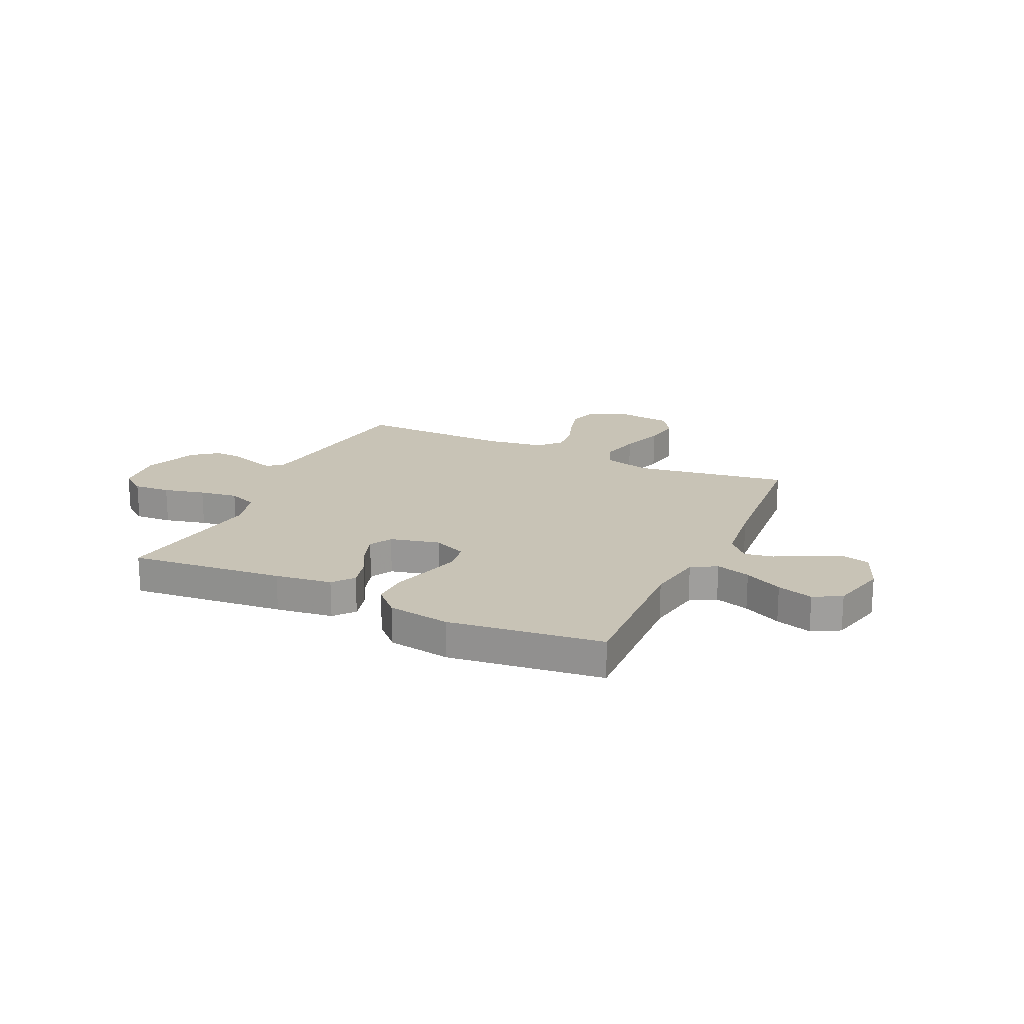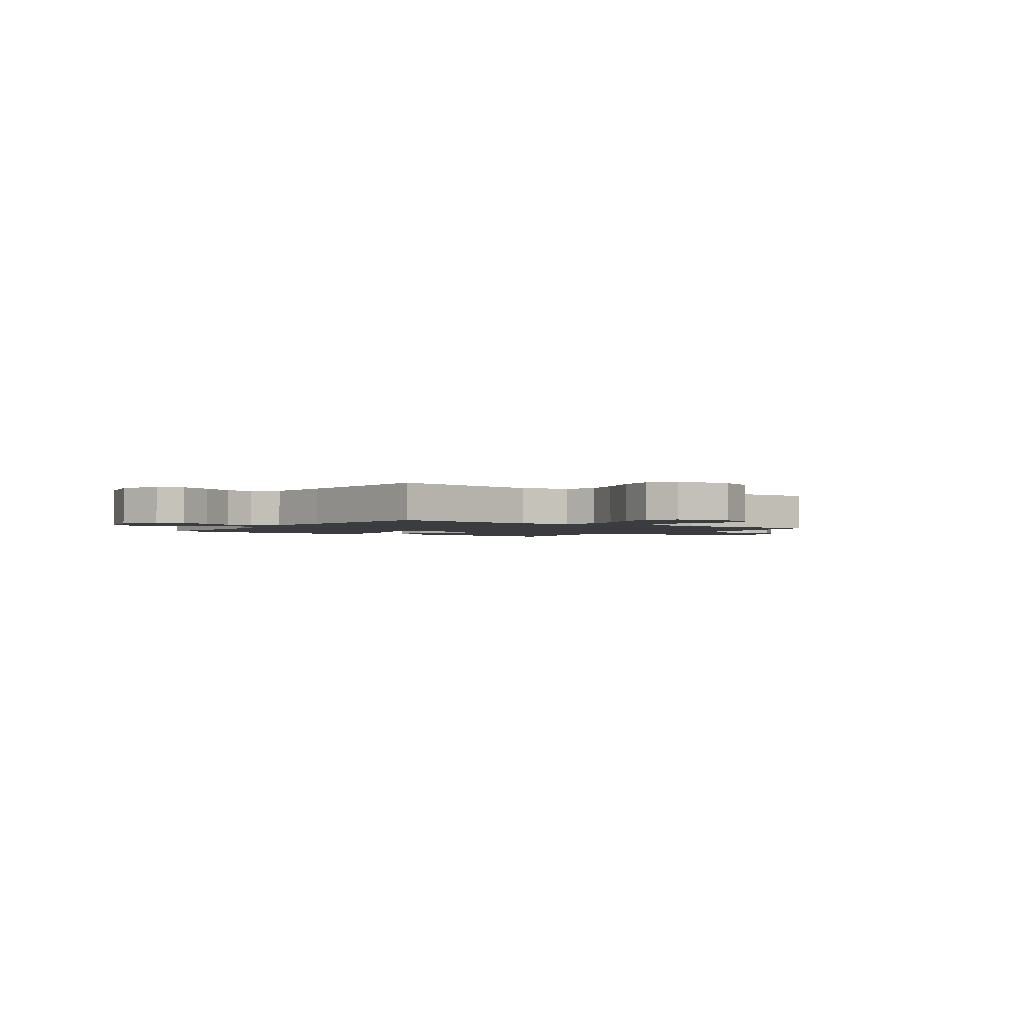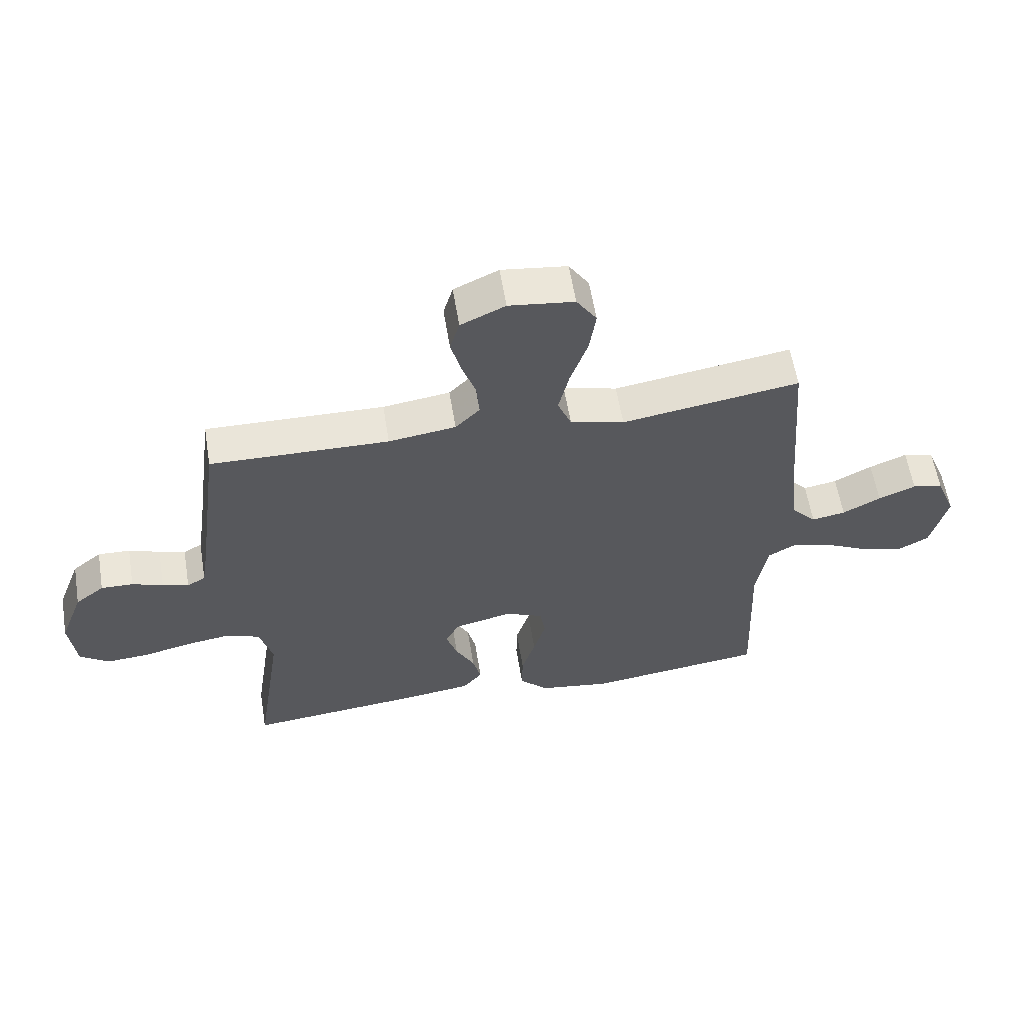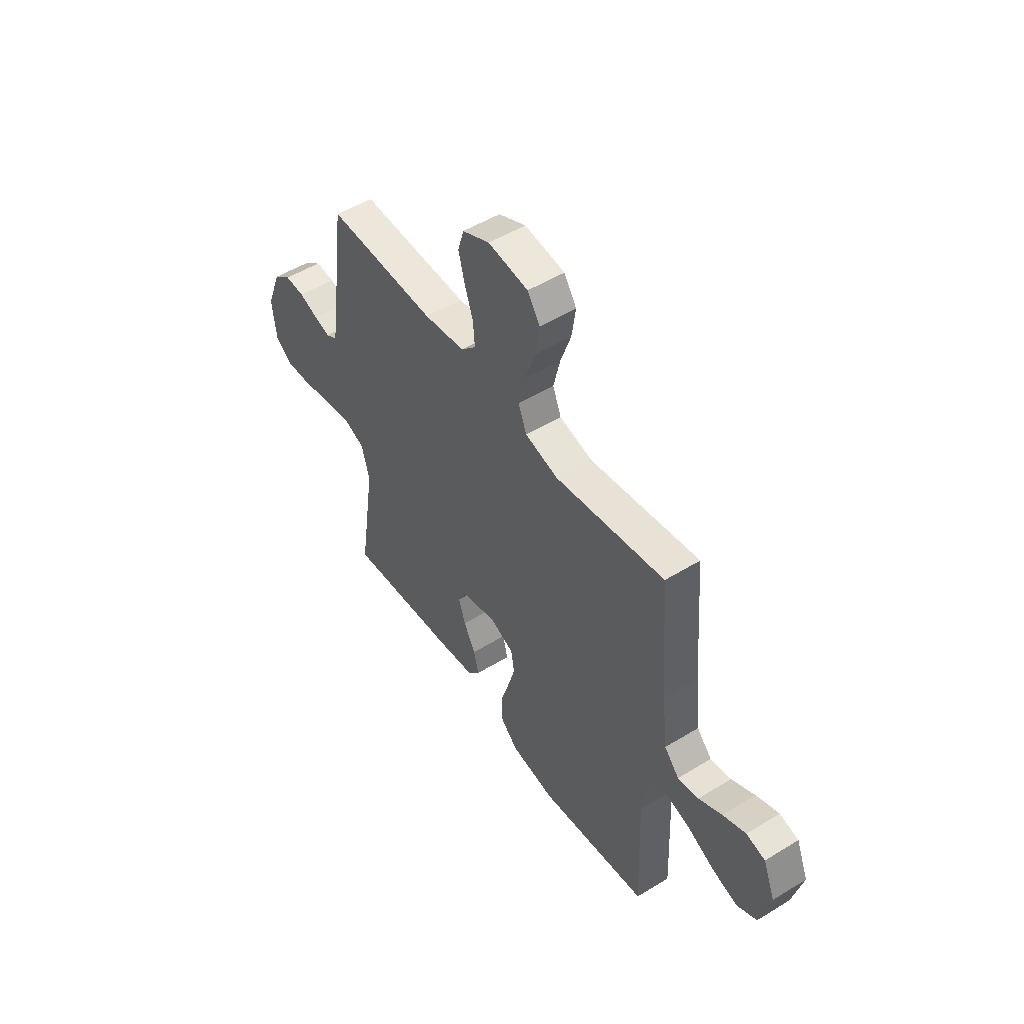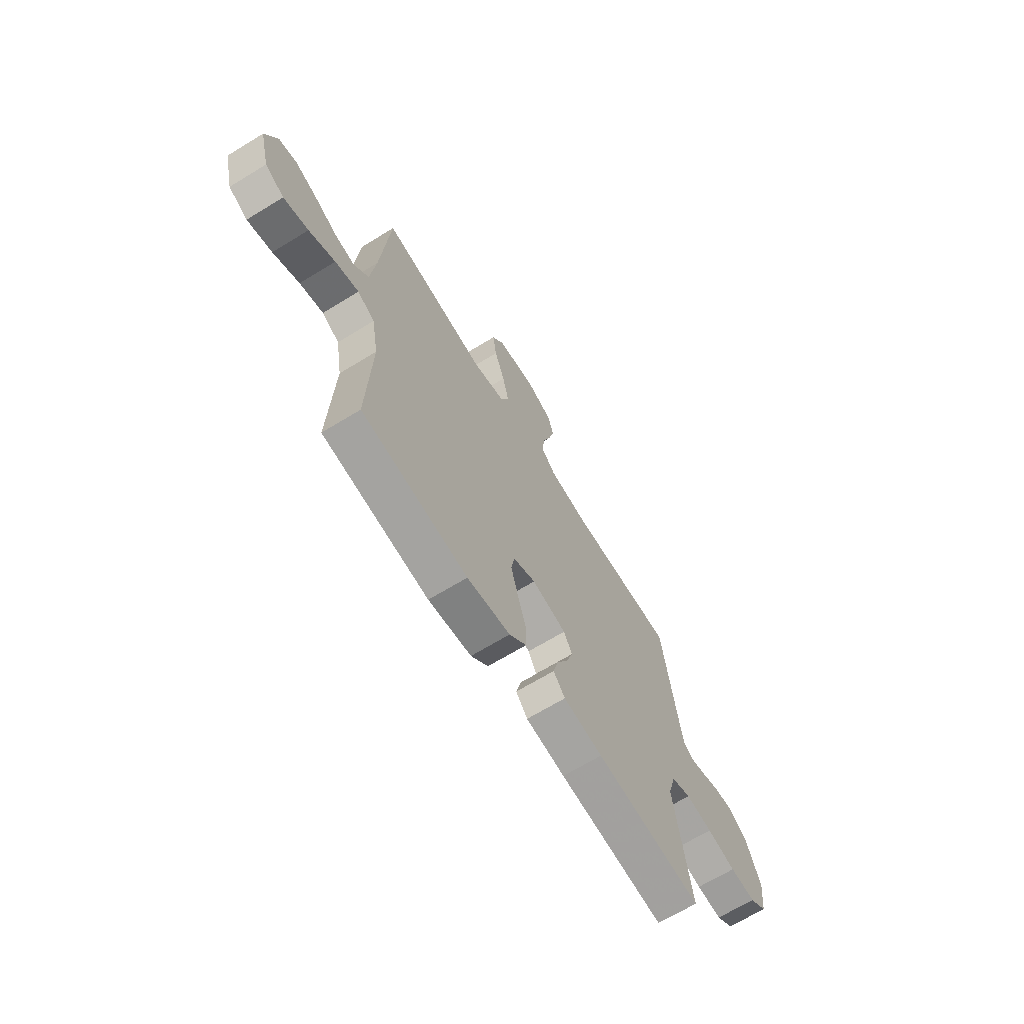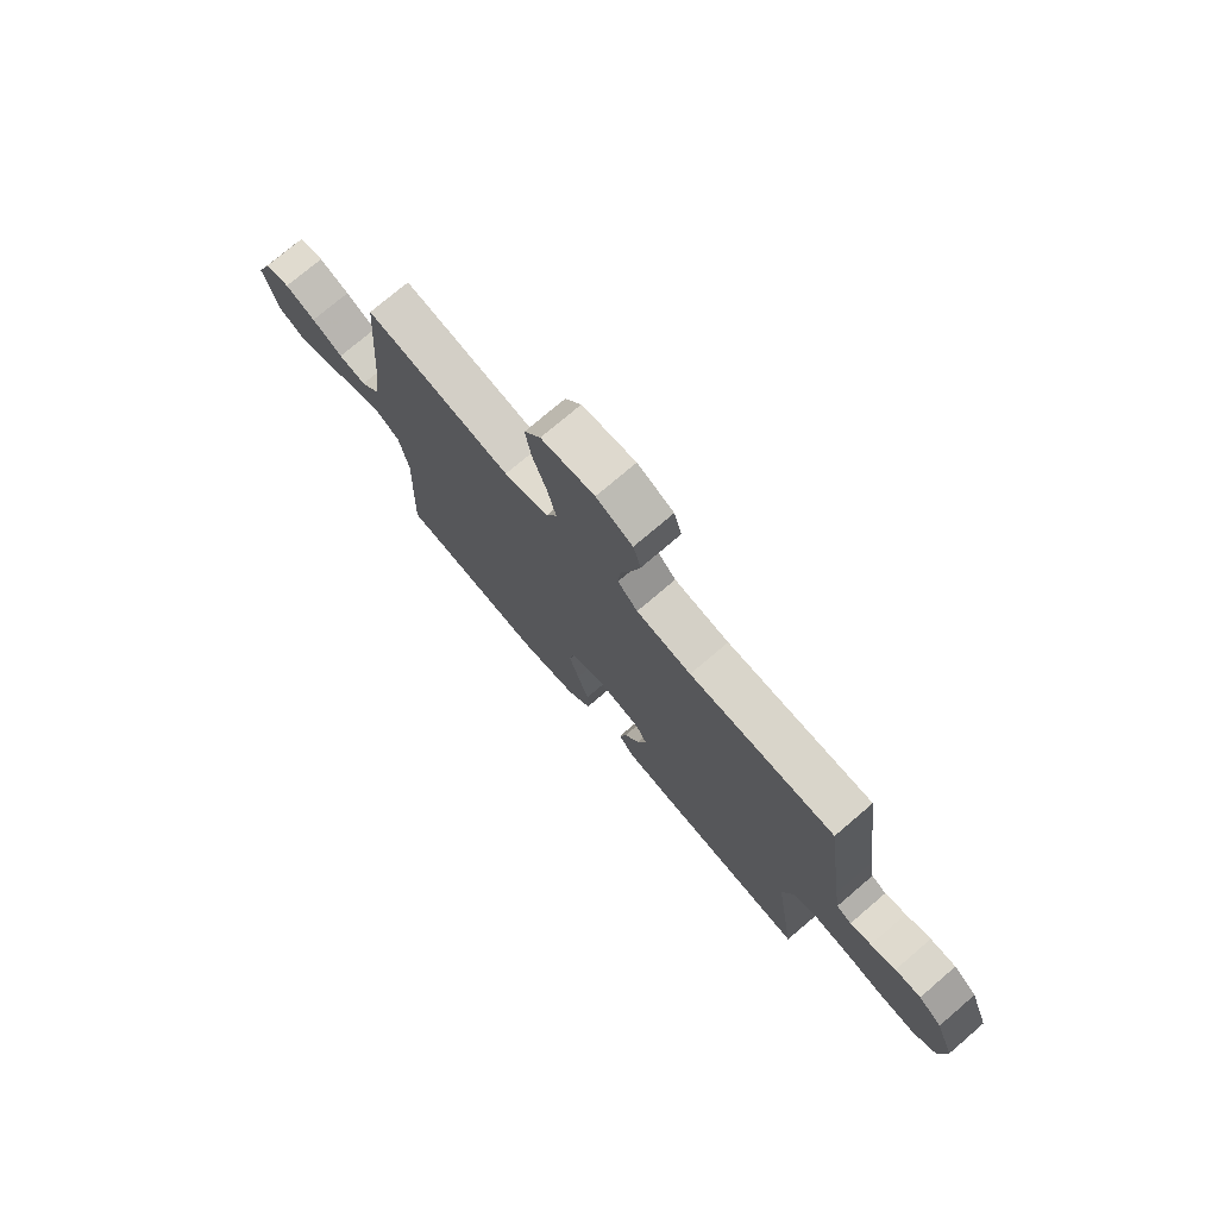
<metadata>
{"format":"obj","ext":"obj","renderer":"f3d","projection":"perspective","resolution":1024,"background":"white","views":[{"elev":19.4,"azim":-155.1,"up":"+Y"},{"elev":-2.0,"azim":-35.0,"up":"+Y"},{"elev":59.2,"azim":170.7,"up":"+Z"},{"elev":51.0,"azim":-123.8,"up":"+Z"},{"elev":-67.5,"azim":-58.5,"up":"+Z"},{"elev":75.1,"azim":49.5,"up":"+Z"}]}
</metadata>
<code>
v 0.5 0.07 0.5
v 0.54 0.07 0.2
v 0.551 0.07 0.128
v 0.582 0.07 0.11
v 0.626 0.07 0.123
v 0.678 0.07 0.142
v 0.732 0.07 0.144
v 0.781 0.07 0.105
v 0.821 0.07 0
v 0.81 0.07 -0.098
v 0.761 0.07 -0.134
v 0.689 0.07 -0.129
v 0.608 0.07 -0.11
v 0.533 0.07 -0.099
v 0.477 0.07 -0.121
v 0.455 0.07 -0.2
v 0.5 0.07 -0.5
v 0.2 0.07 -0.47
v 0.089 0.07 -0.455
v 0.056 0.07 -0.415
v 0.07 0.07 -0.359
v 0.102 0.07 -0.298
v 0.121 0.07 -0.24
v 0.097 0.07 -0.196
v 0 0.07 -0.173
v -0.064 0.07 -0.201
v -0.073 0.07 -0.256
v -0.053 0.07 -0.327
v -0.03 0.07 -0.402
v -0.029 0.07 -0.47
v -0.078 0.07 -0.519
v -0.2 0.07 -0.538
v -0.5 0.07 -0.5
v -0.488 0.07 -0.2
v -0.507 0.07 -0.09
v -0.556 0.07 -0.062
v -0.623 0.07 -0.082
v -0.697 0.07 -0.119
v -0.767 0.07 -0.14
v -0.821 0.07 -0.111
v -0.849 0.07 0
v -0.816 0.07 0.082
v -0.764 0.07 0.095
v -0.701 0.07 0.069
v -0.637 0.07 0.035
v -0.58 0.07 0.025
v -0.539 0.07 0.07
v -0.524 0.07 0.2
v -0.5 0.07 0.5
v -0.2 0.07 0.453
v -0.109 0.07 0.476
v -0.086 0.07 0.533
v -0.104 0.07 0.61
v -0.133 0.07 0.694
v -0.144 0.07 0.768
v -0.11 0.07 0.82
v 0 0.07 0.834
v 0.075 0.07 0.799
v 0.091 0.07 0.744
v 0.074 0.07 0.679
v 0.051 0.07 0.612
v 0.046 0.07 0.552
v 0.087 0.07 0.51
v 0.2 0.07 0.494
v 0.5 0 0.5
v 0.54 0 0.2
v 0.551 0 0.128
v 0.582 0 0.11
v 0.626 0 0.123
v 0.678 0 0.142
v 0.732 0 0.144
v 0.781 0 0.105
v 0.821 0 0
v 0.81 0 -0.098
v 0.761 0 -0.134
v 0.689 0 -0.129
v 0.608 0 -0.11
v 0.533 0 -0.099
v 0.477 0 -0.121
v 0.455 0 -0.2
v 0.5 0 -0.5
v 0.2 0 -0.47
v 0.089 0 -0.455
v 0.056 0 -0.415
v 0.07 0 -0.359
v 0.102 0 -0.298
v 0.121 0 -0.24
v 0.097 0 -0.196
v 0 0 -0.173
v -0.064 0 -0.201
v -0.073 0 -0.256
v -0.053 0 -0.327
v -0.03 0 -0.402
v -0.029 0 -0.47
v -0.078 0 -0.519
v -0.2 0 -0.538
v -0.5 0 -0.5
v -0.488 0 -0.2
v -0.507 0 -0.09
v -0.556 0 -0.062
v -0.623 0 -0.082
v -0.697 0 -0.119
v -0.767 0 -0.14
v -0.821 0 -0.111
v -0.849 0 0
v -0.816 0 0.082
v -0.764 0 0.095
v -0.701 0 0.069
v -0.637 0 0.035
v -0.58 0 0.025
v -0.539 0 0.07
v -0.524 0 0.2
v -0.5 0 0.5
v -0.2 0 0.453
v -0.109 0 0.476
v -0.086 0 0.533
v -0.104 0 0.61
v -0.133 0 0.694
v -0.144 0 0.768
v -0.11 0 0.82
v 0 0 0.834
v 0.075 0 0.799
v 0.091 0 0.744
v 0.074 0 0.679
v 0.051 0 0.612
v 0.046 0 0.552
v 0.087 0 0.51
v 0.2 0 0.494
f 59 60 61
f 58 59 61
f 57 58 61
f 56 57 61
f 55 56 61
f 54 55 61
f 53 54 61
f 52 53 61 62
f 51 52 62 63
f 48 49 50
f 51 63 64
f 50 51 64
f 48 50 64
f 47 48 64
f 43 44 45
f 42 43 45
f 41 42 45
f 40 41 45
f 39 40 45
f 38 39 45
f 37 38 45
f 36 37 45 46
f 64 1 2
f 47 64 2
f 46 47 2
f 36 46 2
f 35 36 2
f 32 33 34
f 31 32 34
f 30 31 34
f 29 30 34
f 28 29 34
f 20 21 22
f 19 20 22
f 18 19 22
f 17 18 22
f 16 17 22
f 15 16 22 23
f 14 15 23 24
f 11 12 13
f 10 11 13
f 9 10 13
f 8 9 13
f 7 8 13
f 6 7 13
f 5 6 13
f 4 5 13 14
f 14 24 25
f 4 14 25
f 3 4 25
f 27 28 34 35
f 26 27 35
f 25 26 35
f 3 25 35
f 2 3 35
f 125 124 123
f 125 123 122
f 125 122 121
f 125 121 120
f 125 120 119
f 125 119 118
f 125 118 117
f 126 125 117 116
f 127 126 116 115
f 114 113 112
f 128 127 115
f 128 115 114
f 128 114 112
f 128 112 111
f 109 108 107
f 109 107 106
f 109 106 105
f 109 105 104
f 109 104 103
f 109 103 102
f 109 102 101
f 110 109 101 100
f 66 65 128
f 66 128 111
f 66 111 110
f 66 110 100
f 66 100 99
f 98 97 96
f 98 96 95
f 98 95 94
f 98 94 93
f 98 93 92
f 86 85 84
f 86 84 83
f 86 83 82
f 86 82 81
f 86 81 80
f 87 86 80 79
f 88 87 79 78
f 77 76 75
f 77 75 74
f 77 74 73
f 77 73 72
f 77 72 71
f 77 71 70
f 77 70 69
f 78 77 69 68
f 89 88 78
f 89 78 68
f 89 68 67
f 99 98 92 91
f 99 91 90
f 99 90 89
f 99 89 67
f 99 67 66
f 1 65 66 2
f 2 66 67 3
f 3 67 68 4
f 4 68 69 5
f 5 69 70 6
f 6 70 71 7
f 7 71 72 8
f 8 72 73 9
f 9 73 74 10
f 10 74 75 11
f 11 75 76 12
f 12 76 77 13
f 13 77 78 14
f 14 78 79 15
f 15 79 80 16
f 16 80 81 17
f 17 81 82 18
f 18 82 83 19
f 19 83 84 20
f 20 84 85 21
f 21 85 86 22
f 22 86 87 23
f 23 87 88 24
f 24 88 89 25
f 25 89 90 26
f 26 90 91 27
f 27 91 92 28
f 28 92 93 29
f 29 93 94 30
f 30 94 95 31
f 31 95 96 32
f 32 96 97 33
f 33 97 98 34
f 34 98 99 35
f 35 99 100 36
f 36 100 101 37
f 37 101 102 38
f 38 102 103 39
f 39 103 104 40
f 40 104 105 41
f 41 105 106 42
f 42 106 107 43
f 43 107 108 44
f 44 108 109 45
f 45 109 110 46
f 46 110 111 47
f 47 111 112 48
f 48 112 113 49
f 49 113 114 50
f 50 114 115 51
f 51 115 116 52
f 52 116 117 53
f 53 117 118 54
f 54 118 119 55
f 55 119 120 56
f 56 120 121 57
f 57 121 122 58
f 58 122 123 59
f 59 123 124 60
f 60 124 125 61
f 61 125 126 62
f 62 126 127 63
f 63 127 128 64
f 64 128 65 1

</code>
